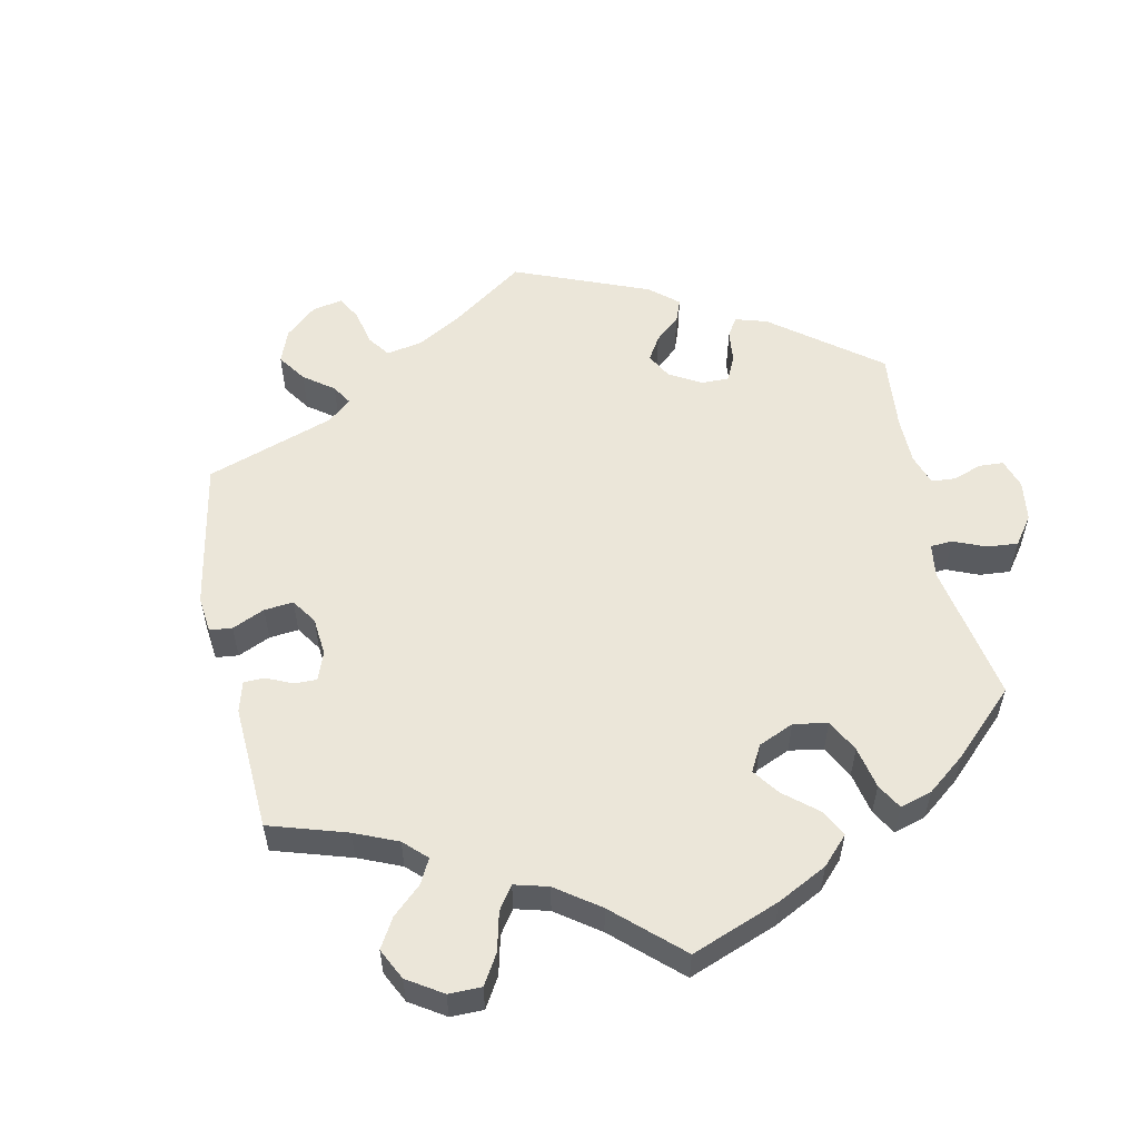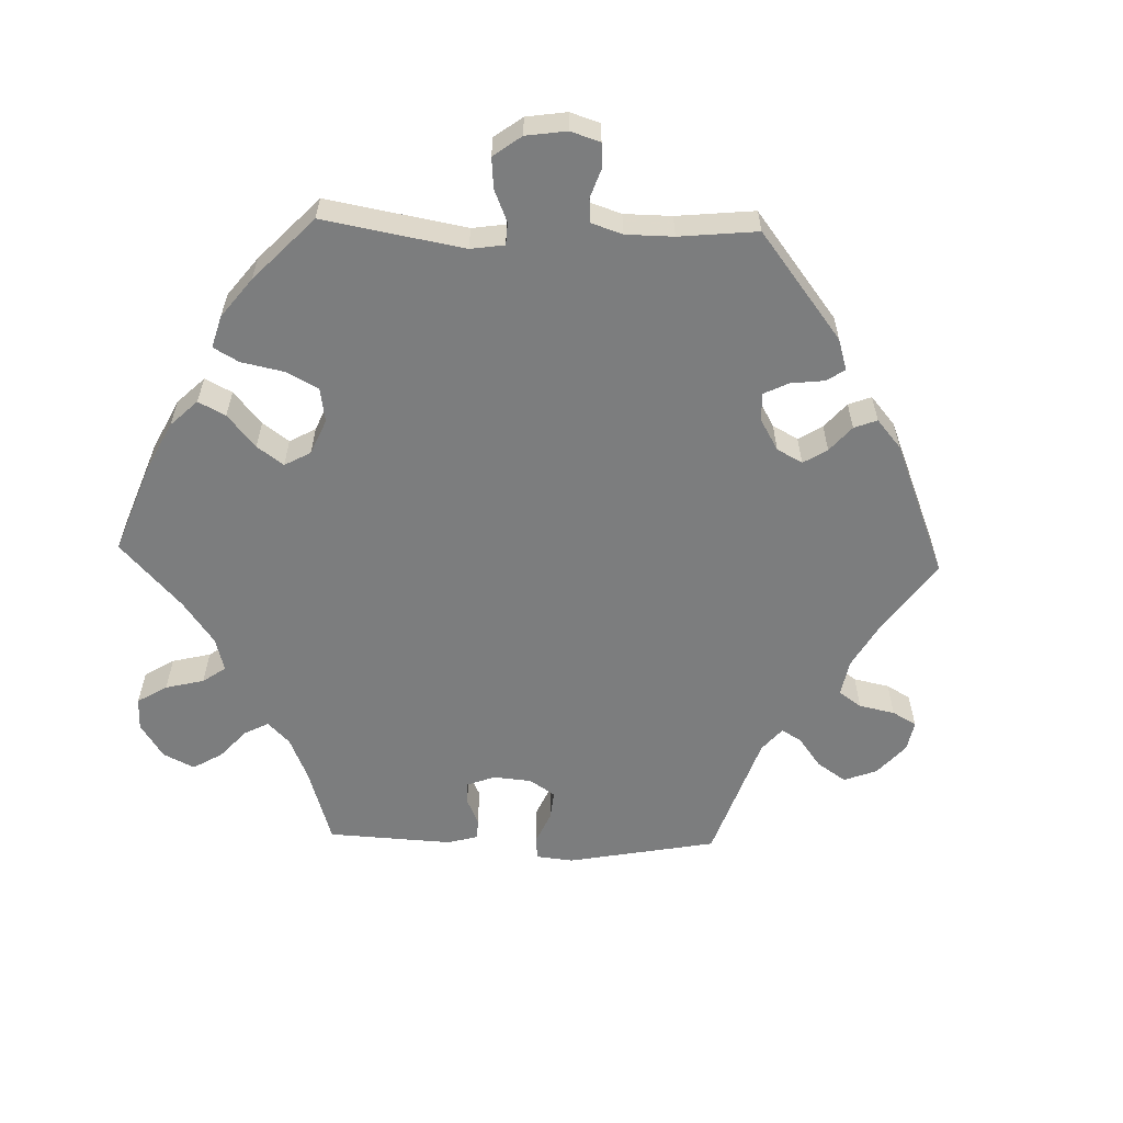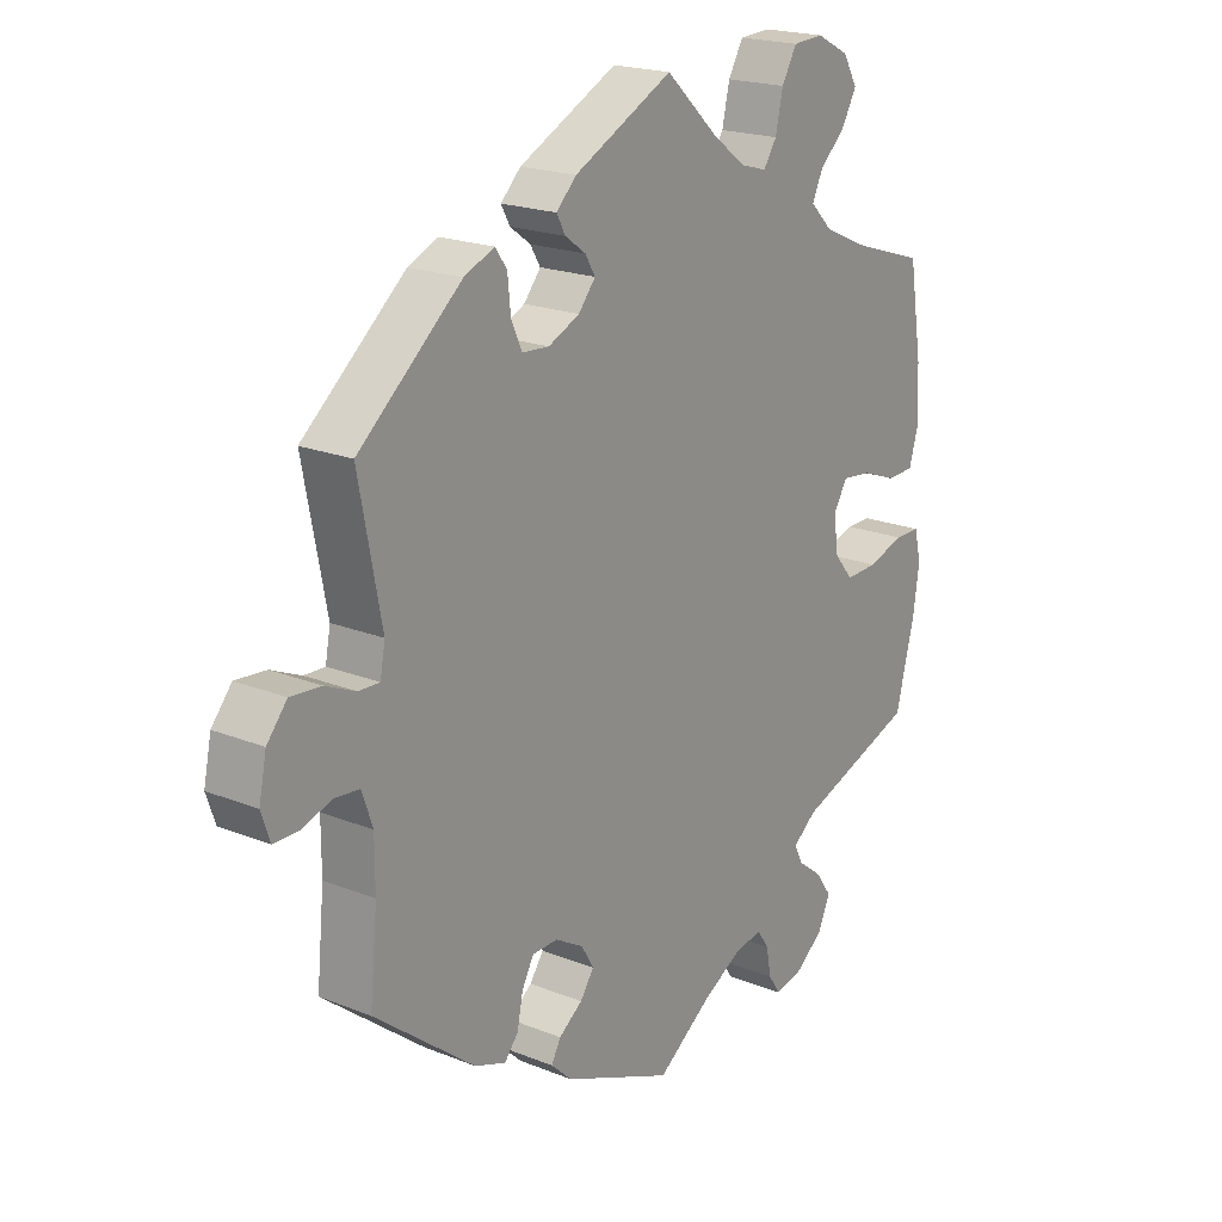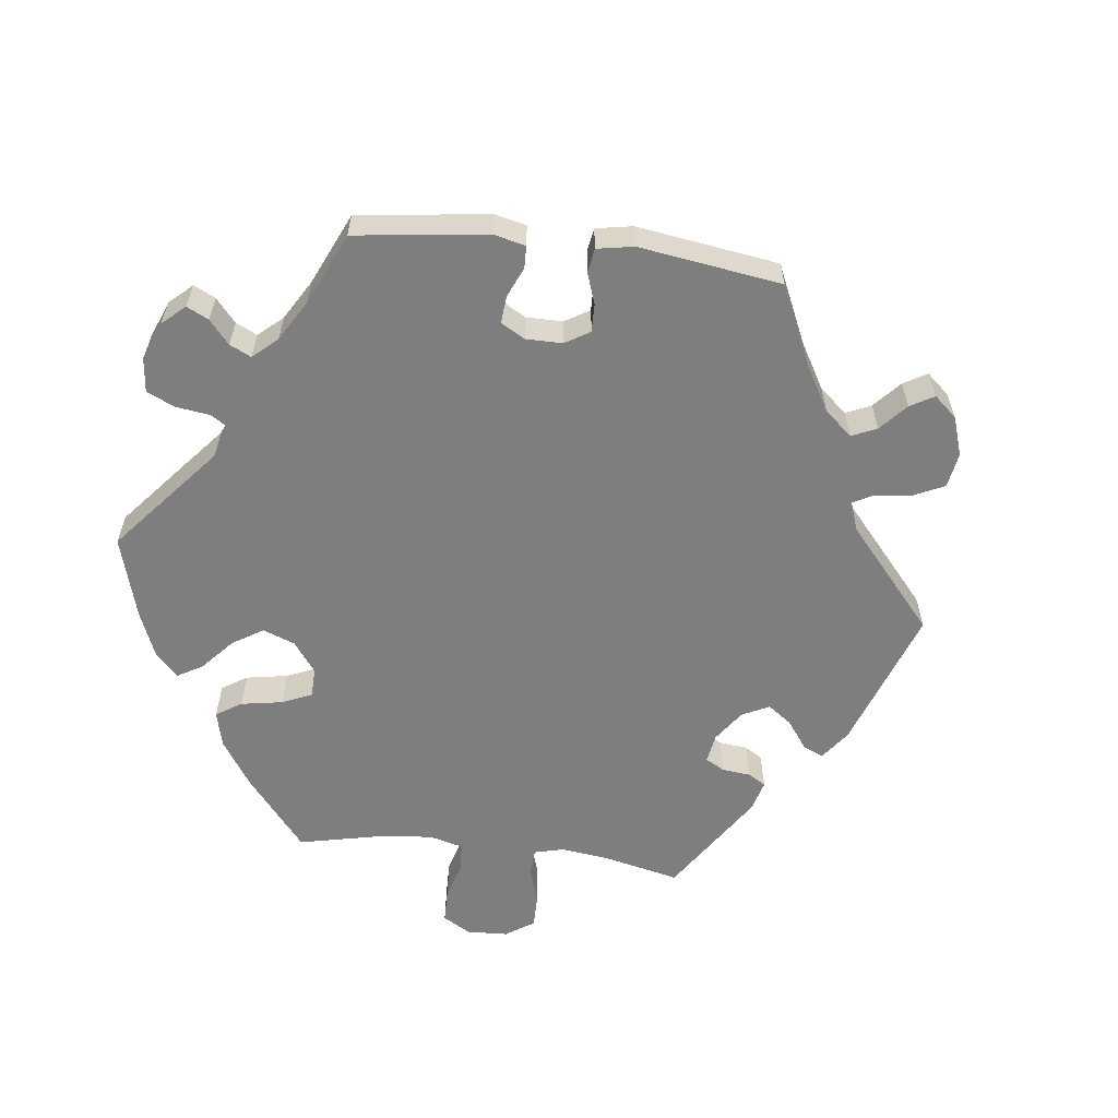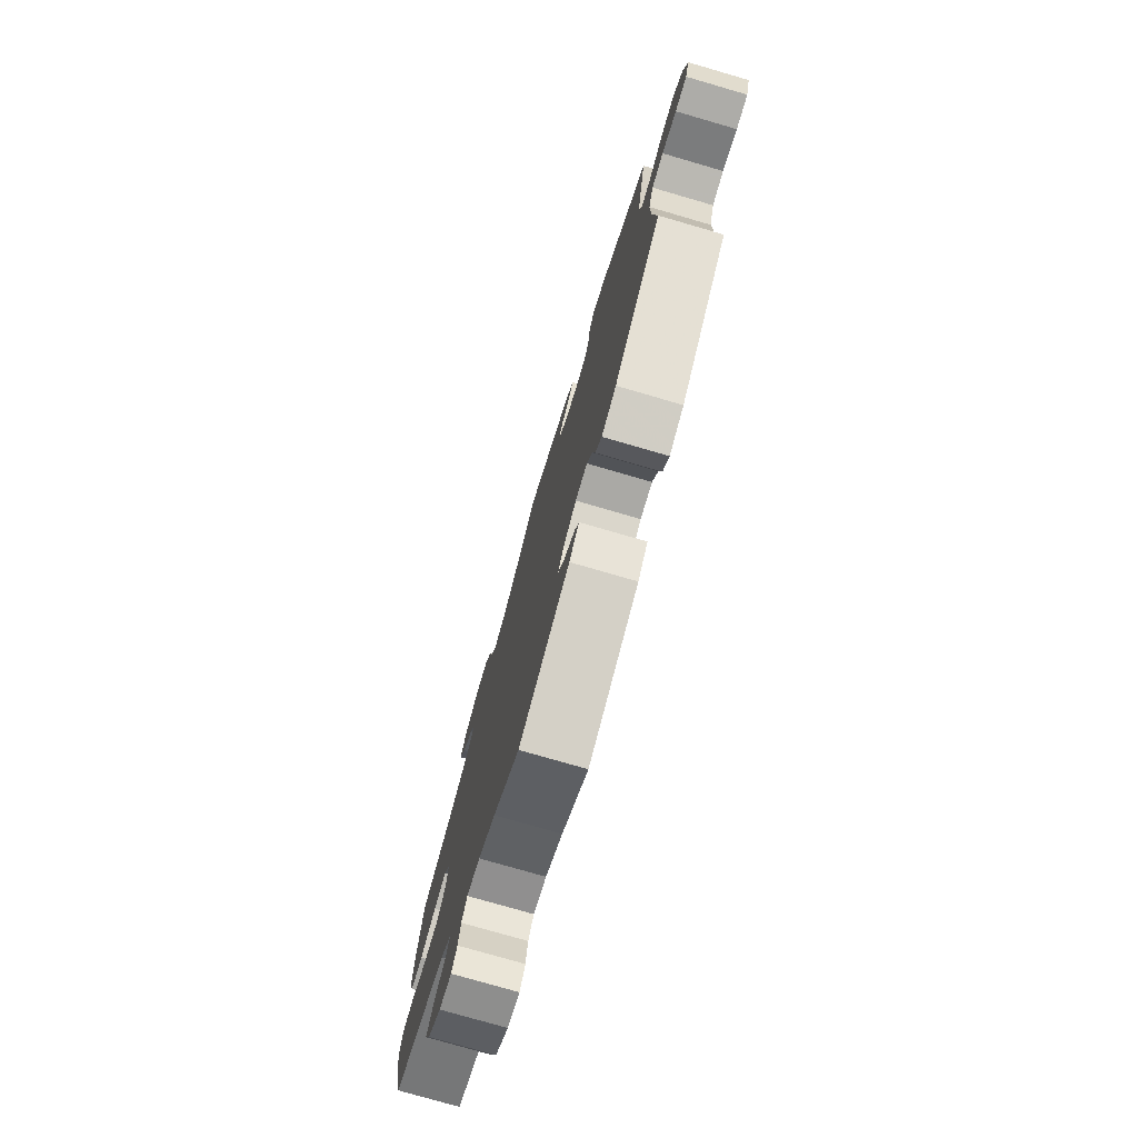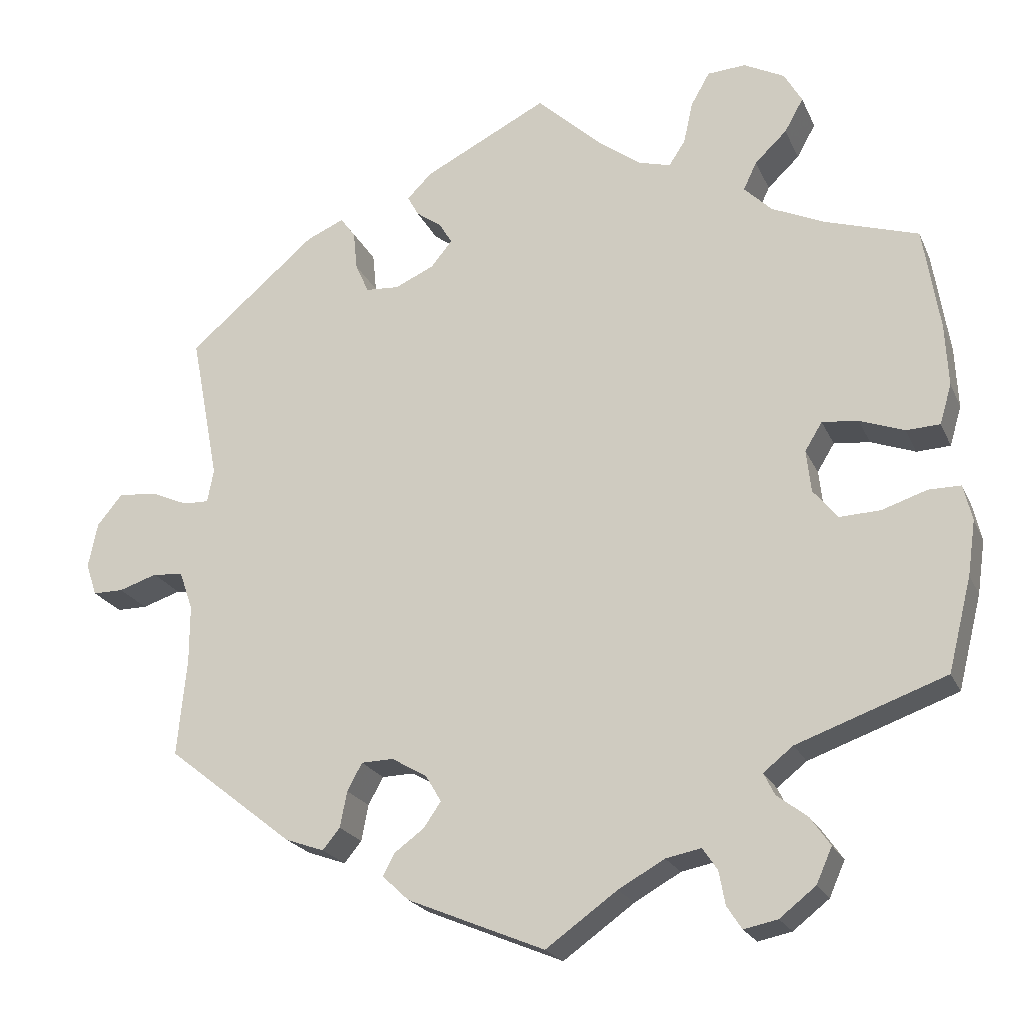
<metadata>
{"format":"obj","ext":"obj","renderer":"f3d","projection":"perspective","resolution":1024,"background":"white","views":[{"elev":55.6,"azim":48.2,"up":"+Y"},{"elev":-59.0,"azim":148.2,"up":"+Y"},{"elev":20.0,"azim":-53.5,"up":"+Z"},{"elev":-59.4,"azim":-156.9,"up":"+Y"},{"elev":-76.7,"azim":-106.2,"up":"+Z"},{"elev":-21.8,"azim":19.2,"up":"+Z"}]}
</metadata>
<code>
v 0.084 0.07 0.5
v 0.137 0.07 0.46
v 0.179 0.07 0.448
v 0.2 0.07 0.48
v 0.212 0.07 0.534
v 0.236 0.07 0.576
v 0.285 0.07 0.579
v 0.337 0.07 0.552
v 0.36 0.07 0.512
v 0.336 0.07 0.469
v 0.295 0.07 0.43
v 0.278 0.07 0.394
v 0.313 0.07 0.359
v 0.381 0.07 0.328
v 0.5 0.07 0.29
v 0.521 0.07 0.158
v 0.525 0.07 0.079
v 0.51 0.07 0.028
v 0.467 0.07 0.026
v 0.41 0.07 0.047
v 0.364 0.07 0.052
v 0.342 0.07 0.016
v 0.348 0.07 -0.038
v 0.379 0.07 -0.076
v 0.431 0.07 -0.074
v 0.489 0.07 -0.055
v 0.53 0.07 -0.055
v 0.541 0.07 -0.101
v 0.531 0.07 -0.17
v 0.501 0.07 -0.289
v 0.311 0.07 -0.357
v 0.273 0.07 -0.387
v 0.287 0.07 -0.415
v 0.326 0.07 -0.445
v 0.351 0.07 -0.481
v 0.331 0.07 -0.526
v 0.285 0.07 -0.562
v 0.242 0.07 -0.571
v 0.223 0.07 -0.542
v 0.215 0.07 -0.499
v 0.196 0.07 -0.471
v 0.151 0.07 -0.48
v 0.092 0.07 -0.513
v 0.001 0.07 -0.578
v -0.174 0.07 -0.505
v -0.208 0.07 -0.473
v -0.193 0.07 -0.445
v -0.155 0.07 -0.417
v -0.133 0.07 -0.385
v -0.153 0.07 -0.351
v -0.198 0.07 -0.325
v -0.239 0.07 -0.326
v -0.258 0.07 -0.361
v -0.267 0.07 -0.407
v -0.289 0.07 -0.434
v -0.339 0.07 -0.416
v -0.5 0.07 -0.289
v -0.488 0.07 -0.165
v -0.488 0.07 -0.091
v -0.505 0.07 -0.042
v -0.544 0.07 -0.038
v -0.593 0.07 -0.054
v -0.632 0.07 -0.054
v -0.646 0.07 -0.013
v -0.634 0.07 0.045
v -0.602 0.07 0.084
v -0.553 0.07 0.08
v -0.505 0.07 0.059
v -0.472 0.07 0.058
v -0.464 0.07 0.101
v -0.5 0.07 0.289
v -0.336 0.07 0.429
v -0.288 0.07 0.45
v -0.269 0.07 0.424
v -0.264 0.07 0.374
v -0.247 0.07 0.336
v -0.204 0.07 0.333
v -0.154 0.07 0.356
v -0.127 0.07 0.389
v -0.143 0.07 0.416
v -0.176 0.07 0.44
v -0.19 0.07 0.466
v -0.158 0.07 0.498
v 0 0.07 0.578
v 0.084 0 0.5
v 0.137 0 0.46
v 0.179 0 0.448
v 0.2 0 0.48
v 0.212 0 0.534
v 0.236 0 0.576
v 0.285 0 0.579
v 0.337 0 0.552
v 0.36 0 0.512
v 0.336 0 0.469
v 0.295 0 0.43
v 0.278 0 0.394
v 0.313 0 0.359
v 0.381 0 0.328
v 0.5 0 0.29
v 0.521 0 0.158
v 0.525 0 0.079
v 0.51 0 0.028
v 0.467 0 0.026
v 0.41 0 0.047
v 0.364 0 0.052
v 0.342 0 0.016
v 0.348 0 -0.038
v 0.379 0 -0.076
v 0.431 0 -0.074
v 0.489 0 -0.055
v 0.53 0 -0.055
v 0.541 0 -0.101
v 0.531 0 -0.17
v 0.501 0 -0.289
v 0.311 0 -0.357
v 0.273 0 -0.387
v 0.287 0 -0.415
v 0.326 0 -0.445
v 0.351 0 -0.481
v 0.331 0 -0.526
v 0.285 0 -0.562
v 0.242 0 -0.571
v 0.223 0 -0.542
v 0.215 0 -0.499
v 0.196 0 -0.471
v 0.151 0 -0.48
v 0.092 0 -0.513
v 0.001 0 -0.578
v -0.174 0 -0.505
v -0.208 0 -0.473
v -0.193 0 -0.445
v -0.155 0 -0.417
v -0.133 0 -0.385
v -0.153 0 -0.351
v -0.198 0 -0.325
v -0.239 0 -0.326
v -0.258 0 -0.361
v -0.267 0 -0.407
v -0.289 0 -0.434
v -0.339 0 -0.416
v -0.5 0 -0.289
v -0.488 0 -0.165
v -0.488 0 -0.091
v -0.505 0 -0.042
v -0.544 0 -0.038
v -0.593 0 -0.054
v -0.632 0 -0.054
v -0.646 0 -0.013
v -0.634 0 0.045
v -0.602 0 0.084
v -0.553 0 0.08
v -0.505 0 0.059
v -0.472 0 0.058
v -0.464 0 0.101
v -0.5 0 0.289
v -0.336 0 0.429
v -0.288 0 0.45
v -0.269 0 0.424
v -0.264 0 0.374
v -0.247 0 0.336
v -0.204 0 0.333
v -0.154 0 0.356
v -0.127 0 0.389
v -0.143 0 0.416
v -0.176 0 0.44
v -0.19 0 0.466
v -0.158 0 0.498
v 0 0 0.578
f 83 84 1
f 80 81 82 83
f 79 80 83 1
f 78 79 1 2
f 77 78 2 3
f 72 73 74 75
f 70 71 72 75
f 69 70 75 76
f 65 66 67 68
f 65 68 69
f 64 65 69
f 61 62 63 64
f 60 61 64 69
f 59 60 69 76
f 55 56 57 58
f 53 54 55 58
f 52 53 58 59
f 51 52 59 76
f 45 46 47 48
f 43 44 45 48
f 42 43 48 49
f 41 42 49 50
f 37 38 39 40
f 37 40 41
f 36 37 41
f 33 34 35 36
f 32 33 36 41
f 28 29 30 31
f 28 31 32
f 25 26 27 28
f 24 25 28 32
f 23 24 32 41
f 17 18 19 20
f 17 20 21
f 14 15 16 17
f 13 14 17 21
f 12 13 21 22
f 8 9 10 11
f 8 11 12
f 7 8 12
f 4 5 6 7
f 3 4 7 12
f 77 3 12 22
f 50 51 76 77
f 41 50 77
f 22 23 41 77
f 85 168 167
f 167 166 165 164
f 85 167 164 163
f 86 85 163 162
f 87 86 162 161
f 159 158 157 156
f 159 156 155 154
f 160 159 154 153
f 152 151 150 149
f 153 152 149
f 153 149 148
f 148 147 146 145
f 153 148 145 144
f 160 153 144 143
f 142 141 140 139
f 142 139 138 137
f 143 142 137 136
f 160 143 136 135
f 132 131 130 129
f 132 129 128 127
f 133 132 127 126
f 134 133 126 125
f 124 123 122 121
f 125 124 121
f 125 121 120
f 120 119 118 117
f 125 120 117 116
f 115 114 113 112
f 116 115 112
f 112 111 110 109
f 116 112 109 108
f 125 116 108 107
f 104 103 102 101
f 105 104 101
f 101 100 99 98
f 105 101 98 97
f 106 105 97 96
f 95 94 93 92
f 96 95 92
f 96 92 91
f 91 90 89 88
f 96 91 88 87
f 106 96 87 161
f 161 160 135 134
f 161 134 125
f 161 125 107 106
f 1 85 86 2
f 2 86 87 3
f 3 87 88 4
f 4 88 89 5
f 5 89 90 6
f 6 90 91 7
f 7 91 92 8
f 8 92 93 9
f 9 93 94 10
f 10 94 95 11
f 11 95 96 12
f 12 96 97 13
f 13 97 98 14
f 14 98 99 15
f 15 99 100 16
f 16 100 101 17
f 17 101 102 18
f 18 102 103 19
f 19 103 104 20
f 20 104 105 21
f 21 105 106 22
f 22 106 107 23
f 23 107 108 24
f 24 108 109 25
f 25 109 110 26
f 26 110 111 27
f 27 111 112 28
f 28 112 113 29
f 29 113 114 30
f 30 114 115 31
f 31 115 116 32
f 32 116 117 33
f 33 117 118 34
f 34 118 119 35
f 35 119 120 36
f 36 120 121 37
f 37 121 122 38
f 38 122 123 39
f 39 123 124 40
f 40 124 125 41
f 41 125 126 42
f 42 126 127 43
f 43 127 128 44
f 44 128 129 45
f 45 129 130 46
f 46 130 131 47
f 47 131 132 48
f 48 132 133 49
f 49 133 134 50
f 50 134 135 51
f 51 135 136 52
f 52 136 137 53
f 53 137 138 54
f 54 138 139 55
f 55 139 140 56
f 56 140 141 57
f 57 141 142 58
f 58 142 143 59
f 59 143 144 60
f 60 144 145 61
f 61 145 146 62
f 62 146 147 63
f 63 147 148 64
f 64 148 149 65
f 65 149 150 66
f 66 150 151 67
f 67 151 152 68
f 68 152 153 69
f 69 153 154 70
f 70 154 155 71
f 71 155 156 72
f 72 156 157 73
f 73 157 158 74
f 74 158 159 75
f 75 159 160 76
f 76 160 161 77
f 77 161 162 78
f 78 162 163 79
f 79 163 164 80
f 80 164 165 81
f 81 165 166 82
f 82 166 167 83
f 83 167 168 84
f 84 168 85 1

</code>
